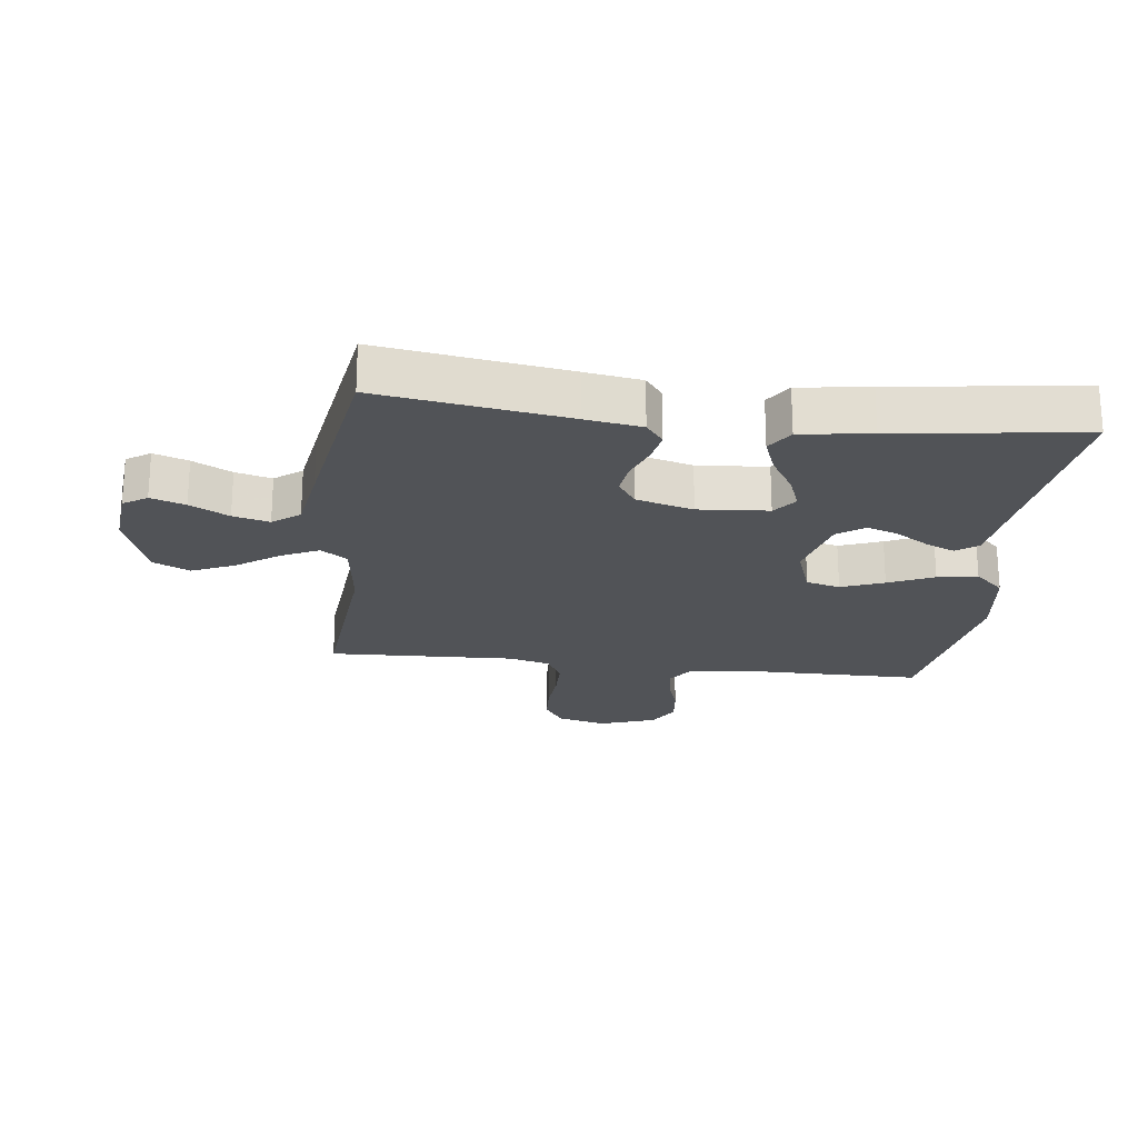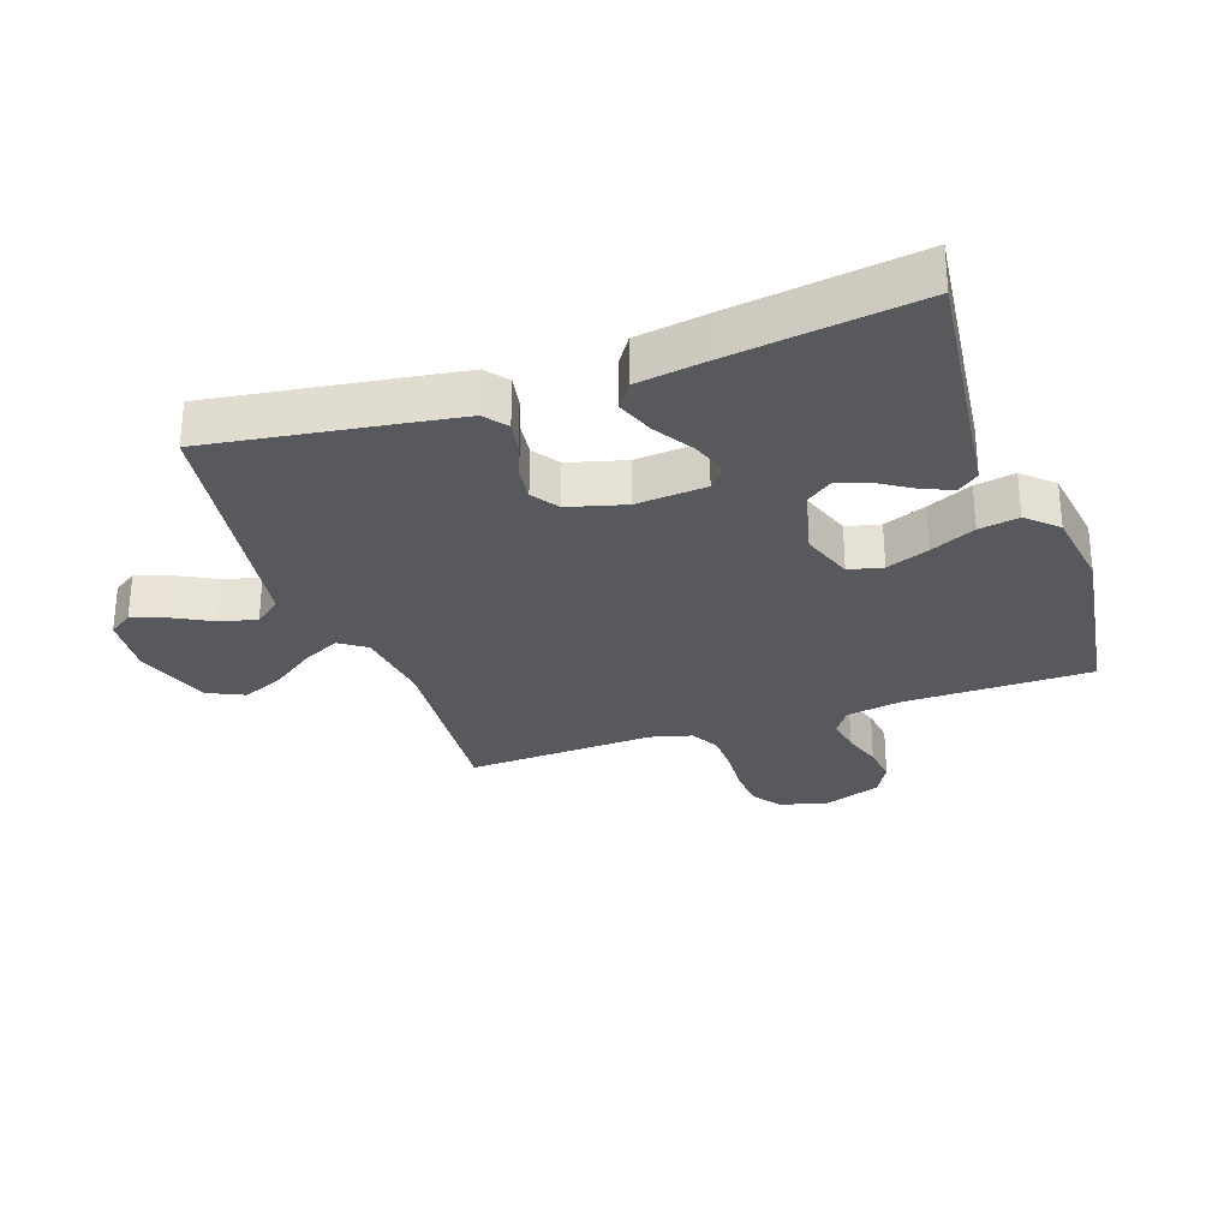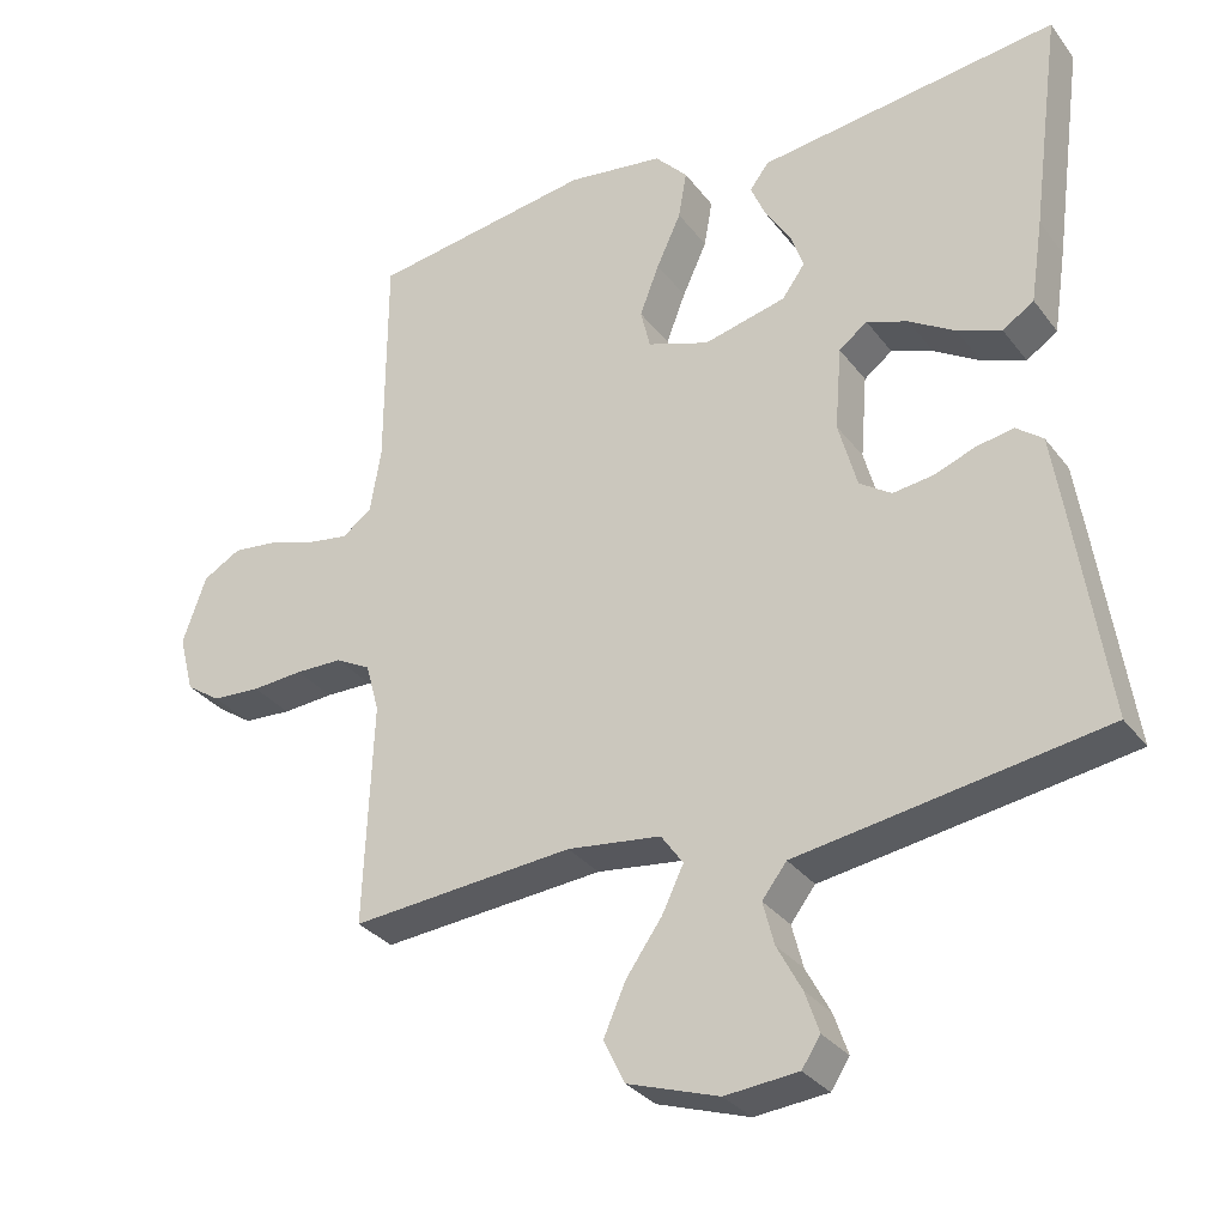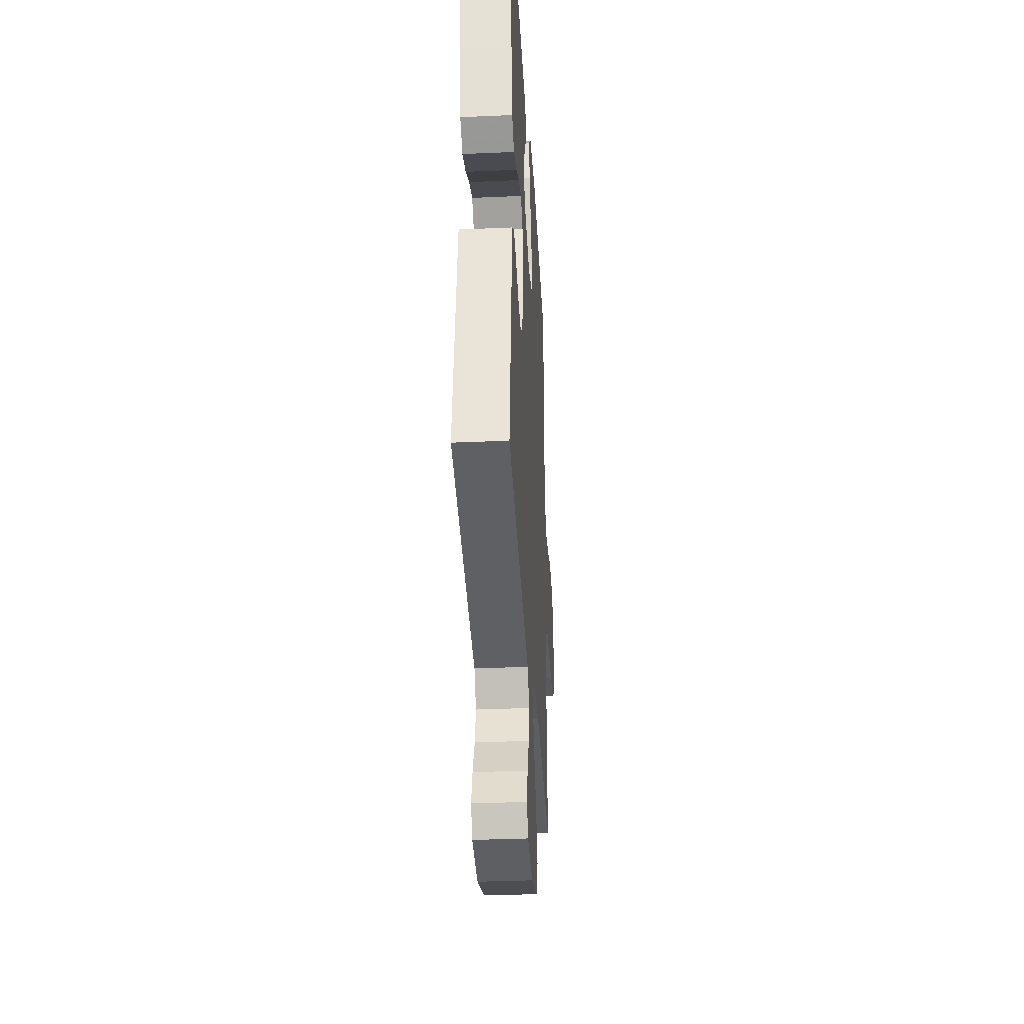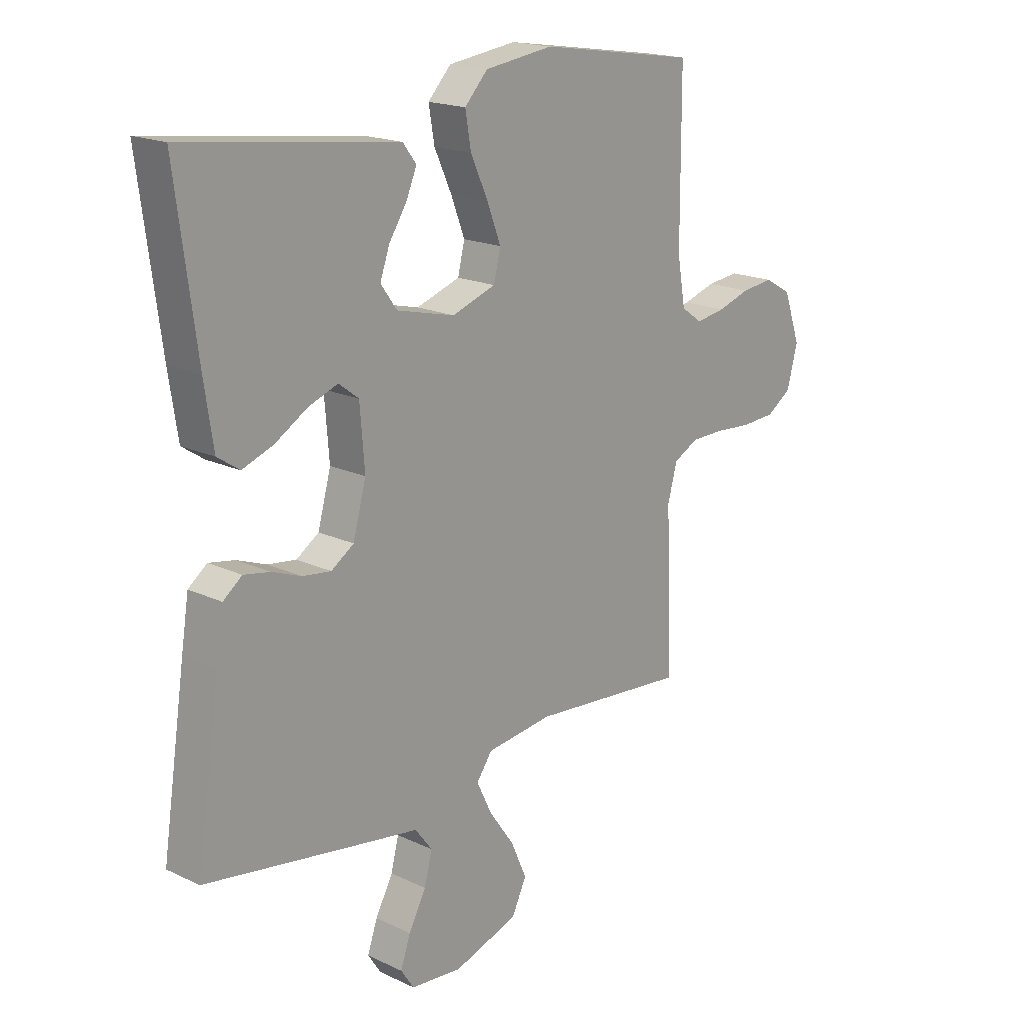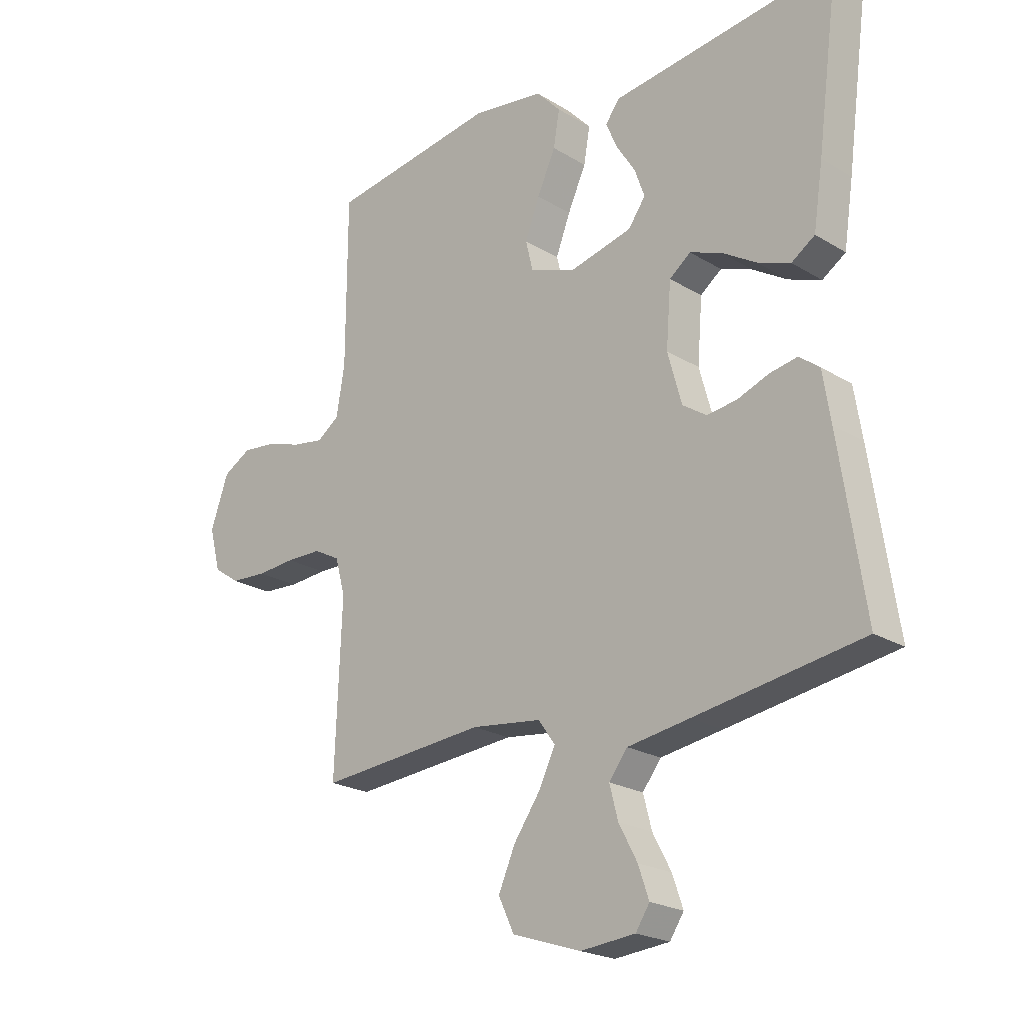
<metadata>
{"format":"obj","ext":"obj","renderer":"f3d","projection":"perspective","resolution":1024,"background":"white","views":[{"elev":-22.0,"azim":-97.0,"up":"+Y"},{"elev":-29.1,"azim":-70.7,"up":"+Y"},{"elev":-31.5,"azim":-149.4,"up":"+Z"},{"elev":-35.0,"azim":-86.7,"up":"+Z"},{"elev":18.3,"azim":-47.6,"up":"+Z"},{"elev":-22.0,"azim":-136.5,"up":"+Z"}]}
</metadata>
<code>
v -0.5 0.07 0.5
v -0.2 0.07 0.462
v -0.096 0.07 0.449
v -0.07 0.07 0.415
v -0.09 0.07 0.368
v -0.124 0.07 0.315
v -0.142 0.07 0.264
v -0.111 0.07 0.221
v 0 0.07 0.194
v 0.083 0.07 0.223
v 0.096 0.07 0.277
v 0.07 0.07 0.345
v 0.037 0.07 0.417
v 0.026 0.07 0.481
v 0.07 0.07 0.528
v 0.2 0.07 0.546
v 0.5 0.07 0.5
v 0.501 0.07 0.2
v 0.516 0.07 0.112
v 0.556 0.07 0.084
v 0.612 0.07 0.093
v 0.674 0.07 0.113
v 0.735 0.07 0.12
v 0.786 0.07 0.091
v 0.818 0.07 0
v 0.798 0.07 -0.077
v 0.751 0.07 -0.109
v 0.686 0.07 -0.113
v 0.617 0.07 -0.108
v 0.553 0.07 -0.109
v 0.506 0.07 -0.134
v 0.488 0.07 -0.2
v 0.5 0.07 -0.5
v 0.2 0.07 -0.475
v 0.074 0.07 -0.491
v 0.044 0.07 -0.533
v 0.073 0.07 -0.593
v 0.121 0.07 -0.661
v 0.151 0.07 -0.729
v 0.123 0.07 -0.788
v 0 0.07 -0.829
v -0.098 0.07 -0.82
v -0.123 0.07 -0.782
v -0.104 0.07 -0.727
v -0.071 0.07 -0.665
v -0.056 0.07 -0.607
v -0.089 0.07 -0.564
v -0.2 0.07 -0.547
v -0.5 0.07 -0.5
v -0.455 0.07 -0.2
v -0.441 0.07 -0.111
v -0.405 0.07 -0.083
v -0.355 0.07 -0.092
v -0.299 0.07 -0.113
v -0.245 0.07 -0.12
v -0.202 0.07 -0.091
v -0.177 0.07 0
v -0.186 0.07 0.112
v -0.224 0.07 0.141
v -0.28 0.07 0.12
v -0.342 0.07 0.082
v -0.401 0.07 0.06
v -0.443 0.07 0.088
v -0.46 0.07 0.2
v -0.5 0 0.5
v -0.2 0 0.462
v -0.096 0 0.449
v -0.07 0 0.415
v -0.09 0 0.368
v -0.124 0 0.315
v -0.142 0 0.264
v -0.111 0 0.221
v 0 0 0.194
v 0.083 0 0.223
v 0.096 0 0.277
v 0.07 0 0.345
v 0.037 0 0.417
v 0.026 0 0.481
v 0.07 0 0.528
v 0.2 0 0.546
v 0.5 0 0.5
v 0.501 0 0.2
v 0.516 0 0.112
v 0.556 0 0.084
v 0.612 0 0.093
v 0.674 0 0.113
v 0.735 0 0.12
v 0.786 0 0.091
v 0.818 0 0
v 0.798 0 -0.077
v 0.751 0 -0.109
v 0.686 0 -0.113
v 0.617 0 -0.108
v 0.553 0 -0.109
v 0.506 0 -0.134
v 0.488 0 -0.2
v 0.5 0 -0.5
v 0.2 0 -0.475
v 0.074 0 -0.491
v 0.044 0 -0.533
v 0.073 0 -0.593
v 0.121 0 -0.661
v 0.151 0 -0.729
v 0.123 0 -0.788
v 0 0 -0.829
v -0.098 0 -0.82
v -0.123 0 -0.782
v -0.104 0 -0.727
v -0.071 0 -0.665
v -0.056 0 -0.607
v -0.089 0 -0.564
v -0.2 0 -0.547
v -0.5 0 -0.5
v -0.455 0 -0.2
v -0.441 0 -0.111
v -0.405 0 -0.083
v -0.355 0 -0.092
v -0.299 0 -0.113
v -0.245 0 -0.12
v -0.202 0 -0.091
v -0.177 0 0
v -0.186 0 0.112
v -0.224 0 0.141
v -0.28 0 0.12
v -0.342 0 0.082
v -0.401 0 0.06
v -0.443 0 0.088
v -0.46 0 0.2
f 64 1 2
f 63 64 2
f 62 63 2
f 61 62 2
f 60 61 2
f 2 3 4
f 60 2 4
f 59 60 4
f 52 53 54
f 51 52 54
f 50 51 54
f 49 50 54
f 48 49 54
f 47 48 54
f 46 47 54 55
f 43 44 45
f 42 43 45
f 41 42 45
f 40 41 45
f 39 40 45
f 38 39 45
f 37 38 45
f 36 37 45 46
f 46 55 56
f 36 46 56
f 35 36 56
f 32 33 34
f 35 56 57
f 34 35 57
f 32 34 57
f 31 32 57
f 27 28 29
f 26 27 29
f 25 26 29
f 24 25 29
f 23 24 29
f 22 23 29
f 21 22 29
f 20 21 29 30
f 16 17 18
f 15 16 18
f 14 15 18
f 13 14 18
f 12 13 18
f 11 12 18 19
f 20 30 31
f 19 20 31
f 11 19 31
f 10 11 31
f 4 5 6
f 59 4 6
f 59 6 7
f 58 59 7 8
f 31 57 58
f 10 31 58
f 9 10 58
f 8 9 58
f 66 65 128
f 66 128 127
f 66 127 126
f 66 126 125
f 66 125 124
f 68 67 66
f 68 66 124
f 68 124 123
f 118 117 116
f 118 116 115
f 118 115 114
f 118 114 113
f 118 113 112
f 118 112 111
f 119 118 111 110
f 109 108 107
f 109 107 106
f 109 106 105
f 109 105 104
f 109 104 103
f 109 103 102
f 109 102 101
f 110 109 101 100
f 120 119 110
f 120 110 100
f 120 100 99
f 98 97 96
f 121 120 99
f 121 99 98
f 121 98 96
f 121 96 95
f 93 92 91
f 93 91 90
f 93 90 89
f 93 89 88
f 93 88 87
f 93 87 86
f 93 86 85
f 94 93 85 84
f 82 81 80
f 82 80 79
f 82 79 78
f 82 78 77
f 82 77 76
f 83 82 76 75
f 95 94 84
f 95 84 83
f 95 83 75
f 95 75 74
f 70 69 68
f 70 68 123
f 71 70 123
f 72 71 123 122
f 122 121 95
f 122 95 74
f 122 74 73
f 122 73 72
f 1 65 66 2
f 2 66 67 3
f 3 67 68 4
f 4 68 69 5
f 5 69 70 6
f 6 70 71 7
f 7 71 72 8
f 8 72 73 9
f 9 73 74 10
f 10 74 75 11
f 11 75 76 12
f 12 76 77 13
f 13 77 78 14
f 14 78 79 15
f 15 79 80 16
f 16 80 81 17
f 17 81 82 18
f 18 82 83 19
f 19 83 84 20
f 20 84 85 21
f 21 85 86 22
f 22 86 87 23
f 23 87 88 24
f 24 88 89 25
f 25 89 90 26
f 26 90 91 27
f 27 91 92 28
f 28 92 93 29
f 29 93 94 30
f 30 94 95 31
f 31 95 96 32
f 32 96 97 33
f 33 97 98 34
f 34 98 99 35
f 35 99 100 36
f 36 100 101 37
f 37 101 102 38
f 38 102 103 39
f 39 103 104 40
f 40 104 105 41
f 41 105 106 42
f 42 106 107 43
f 43 107 108 44
f 44 108 109 45
f 45 109 110 46
f 46 110 111 47
f 47 111 112 48
f 48 112 113 49
f 49 113 114 50
f 50 114 115 51
f 51 115 116 52
f 52 116 117 53
f 53 117 118 54
f 54 118 119 55
f 55 119 120 56
f 56 120 121 57
f 57 121 122 58
f 58 122 123 59
f 59 123 124 60
f 60 124 125 61
f 61 125 126 62
f 62 126 127 63
f 63 127 128 64
f 64 128 65 1

</code>
